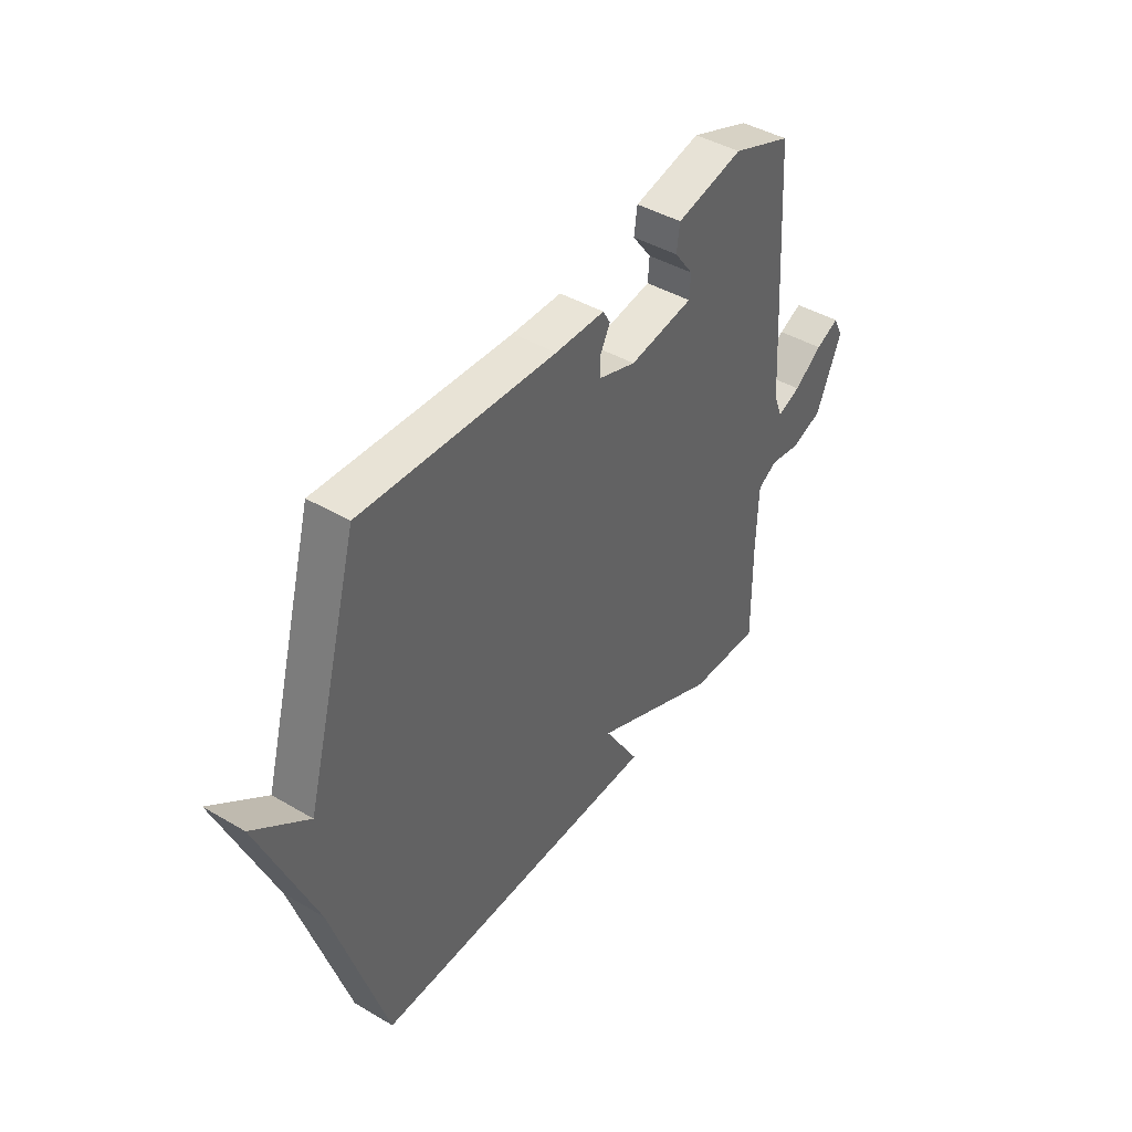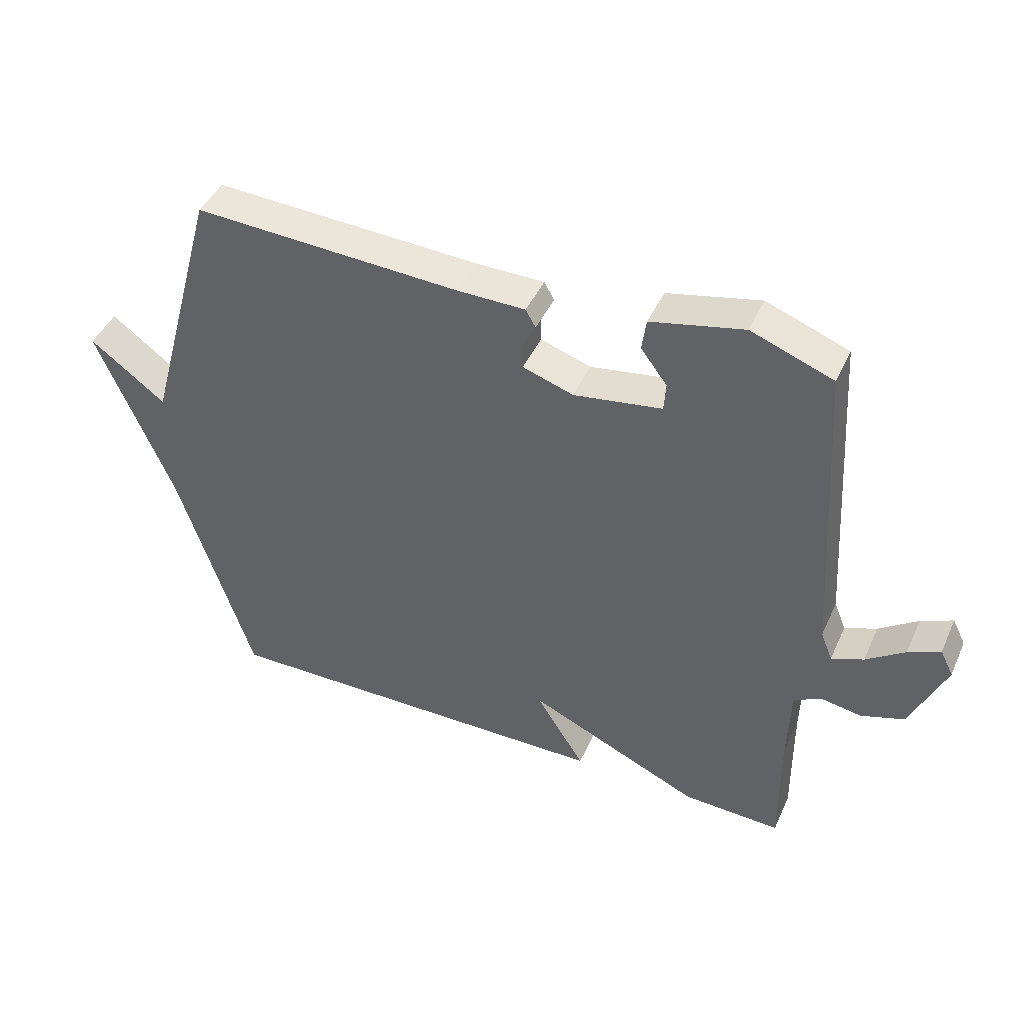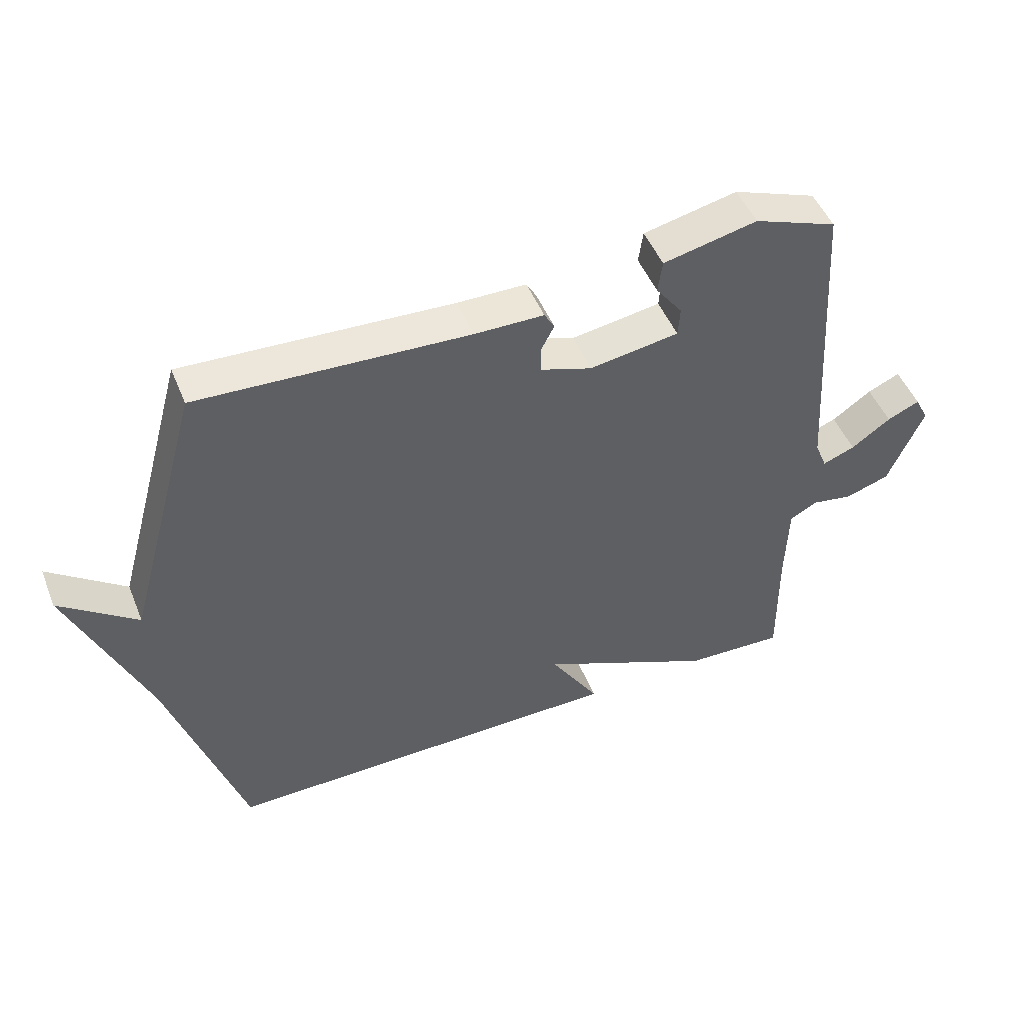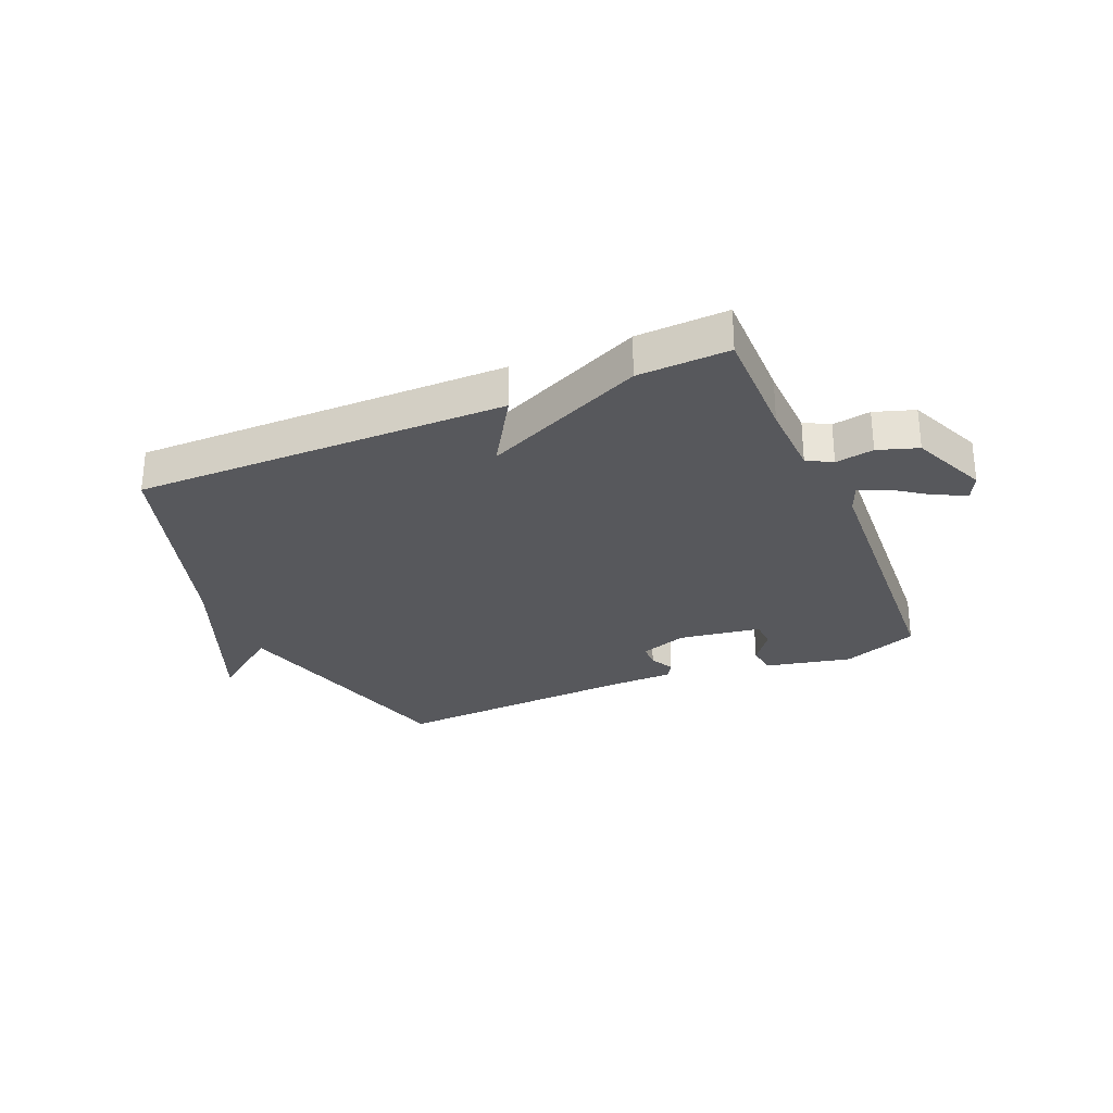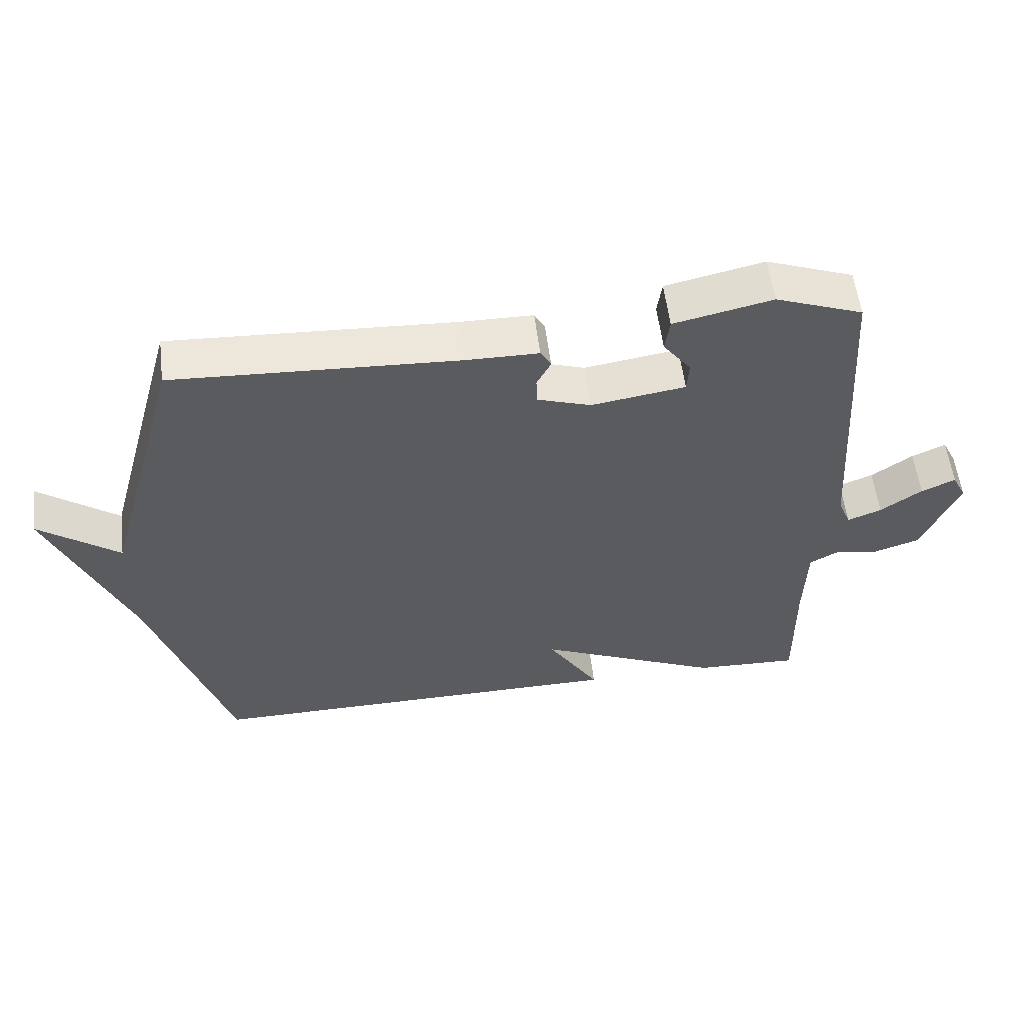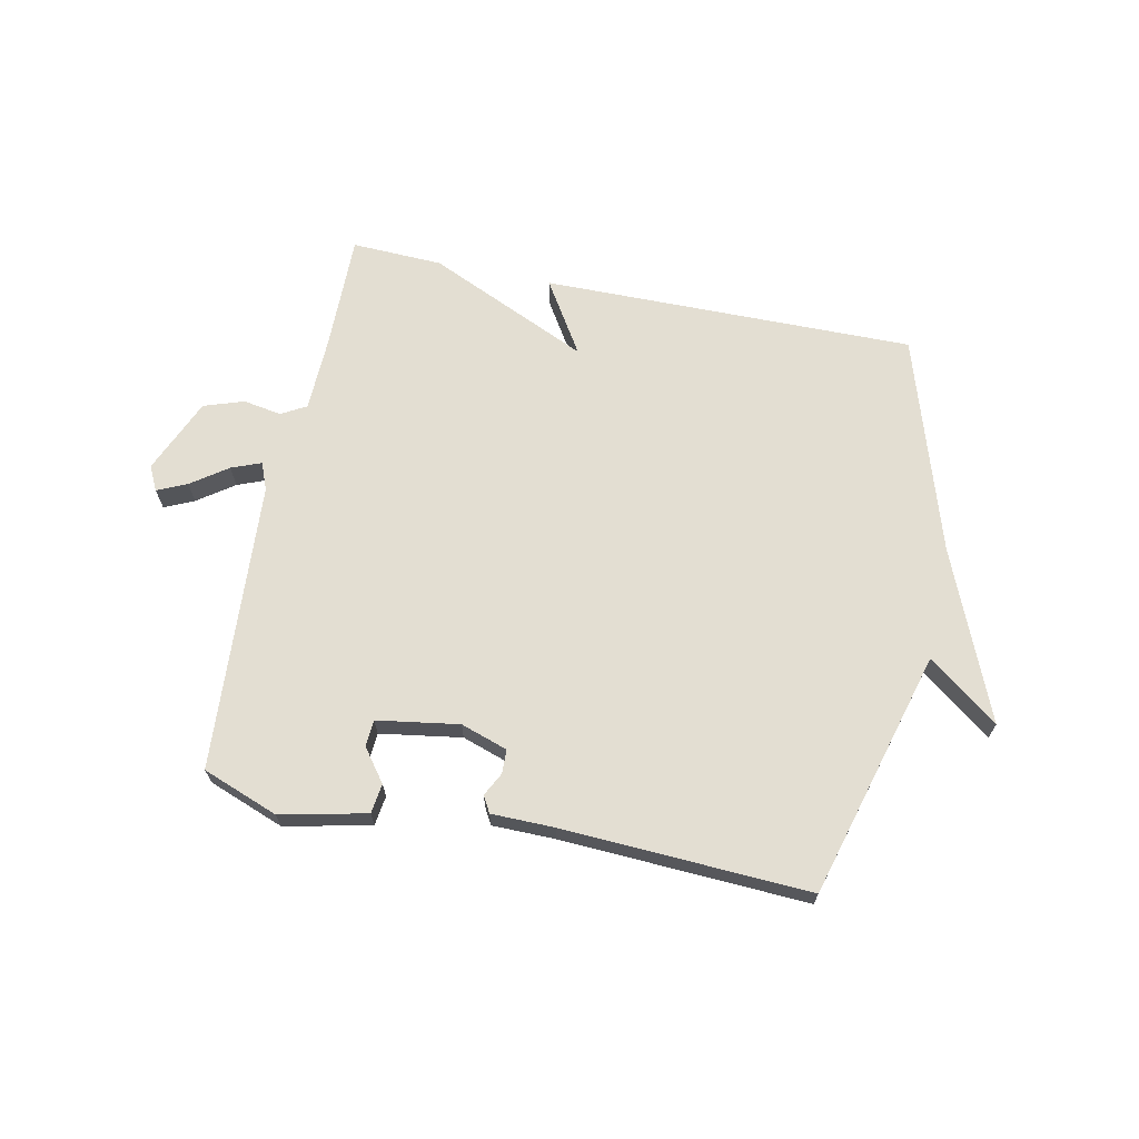
<metadata>
{"format":"obj","ext":"obj","renderer":"f3d","projection":"perspective","resolution":1024,"background":"white","views":[{"elev":43.1,"azim":124.8,"up":"+Z"},{"elev":44.2,"azim":-156.7,"up":"+Z"},{"elev":48.8,"azim":158.3,"up":"+Z"},{"elev":-28.7,"azim":-156.8,"up":"+Y"},{"elev":56.3,"azim":173.0,"up":"+Z"},{"elev":67.5,"azim":11.7,"up":"+Y"}]}
</metadata>
<code>
v 0.5 0.07 -0.5
v -0.143 0.07 -0.494
v -0.065 0.07 -0.369
v -0.343 0.07 -0.494
v -0.5 0.07 -0.5
v -0.498 0.07 -0.299
v -0.502 0.07 -0.169
v -0.545 0.07 -0.145
v -0.611 0.07 -0.156
v -0.68 0.07 -0.133
v -0.736 0.07 -0.003
v -0.715 0.07 0.039
v -0.664 0.07 0.016
v -0.602 0.07 -0.028
v -0.551 0.07 -0.048
v -0.532 0.07 -0.001
v -0.5 0.07 0.5
v -0.369 0.07 0.549
v -0.221 0.07 0.516
v -0.214 0.07 0.465
v -0.256 0.07 0.409
v -0.253 0.07 0.363
v -0.112 0.07 0.341
v -0.031 0.07 0.368
v -0.03 0.07 0.409
v -0.051 0.07 0.45
v -0.035 0.07 0.478
v 0.074 0.07 0.479
v 0.5 0.07 0.5
v 0.618 0.07 0.074
v 0.739 0.07 0.165
v 0.618 0.07 -0.126
v 0.5 0 -0.5
v -0.143 0 -0.494
v -0.065 0 -0.369
v -0.343 0 -0.494
v -0.5 0 -0.5
v -0.498 0 -0.299
v -0.502 0 -0.169
v -0.545 0 -0.145
v -0.611 0 -0.156
v -0.68 0 -0.133
v -0.736 0 -0.003
v -0.715 0 0.039
v -0.664 0 0.016
v -0.602 0 -0.028
v -0.551 0 -0.048
v -0.532 0 -0.001
v -0.5 0 0.5
v -0.369 0 0.549
v -0.221 0 0.516
v -0.214 0 0.465
v -0.256 0 0.409
v -0.253 0 0.363
v -0.112 0 0.341
v -0.031 0 0.368
v -0.03 0 0.409
v -0.051 0 0.45
v -0.035 0 0.478
v 0.074 0 0.479
v 0.5 0 0.5
v 0.618 0 0.074
v 0.739 0 0.165
v 0.618 0 -0.126
f 30 31 32
f 30 32 1
f 29 30 1
f 28 29 1
f 27 28 1
f 26 27 1
f 25 26 1
f 24 25 1
f 23 24 1
f 22 23 1
f 19 20 21
f 18 19 21
f 17 18 21
f 16 17 21 22
f 15 16 22 1
f 12 13 14
f 11 12 14
f 10 11 14
f 9 10 14
f 8 9 14
f 14 15 1
f 8 14 1
f 7 8 1
f 3 4 5 6
f 3 6 7
f 1 2 3
f 1 3 7
f 64 63 62
f 33 64 62
f 33 62 61
f 33 61 60
f 33 60 59
f 33 59 58
f 33 58 57
f 33 57 56
f 33 56 55
f 33 55 54
f 53 52 51
f 53 51 50
f 53 50 49
f 54 53 49 48
f 33 54 48 47
f 46 45 44
f 46 44 43
f 46 43 42
f 46 42 41
f 46 41 40
f 33 47 46
f 33 46 40
f 33 40 39
f 38 37 36 35
f 39 38 35
f 35 34 33
f 39 35 33
f 1 33 34 2
f 2 34 35 3
f 3 35 36 4
f 4 36 37 5
f 5 37 38 6
f 6 38 39 7
f 7 39 40 8
f 8 40 41 9
f 9 41 42 10
f 10 42 43 11
f 11 43 44 12
f 12 44 45 13
f 13 45 46 14
f 14 46 47 15
f 15 47 48 16
f 16 48 49 17
f 17 49 50 18
f 18 50 51 19
f 19 51 52 20
f 20 52 53 21
f 21 53 54 22
f 22 54 55 23
f 23 55 56 24
f 24 56 57 25
f 25 57 58 26
f 26 58 59 27
f 27 59 60 28
f 28 60 61 29
f 29 61 62 30
f 30 62 63 31
f 31 63 64 32
f 32 64 33 1

</code>
